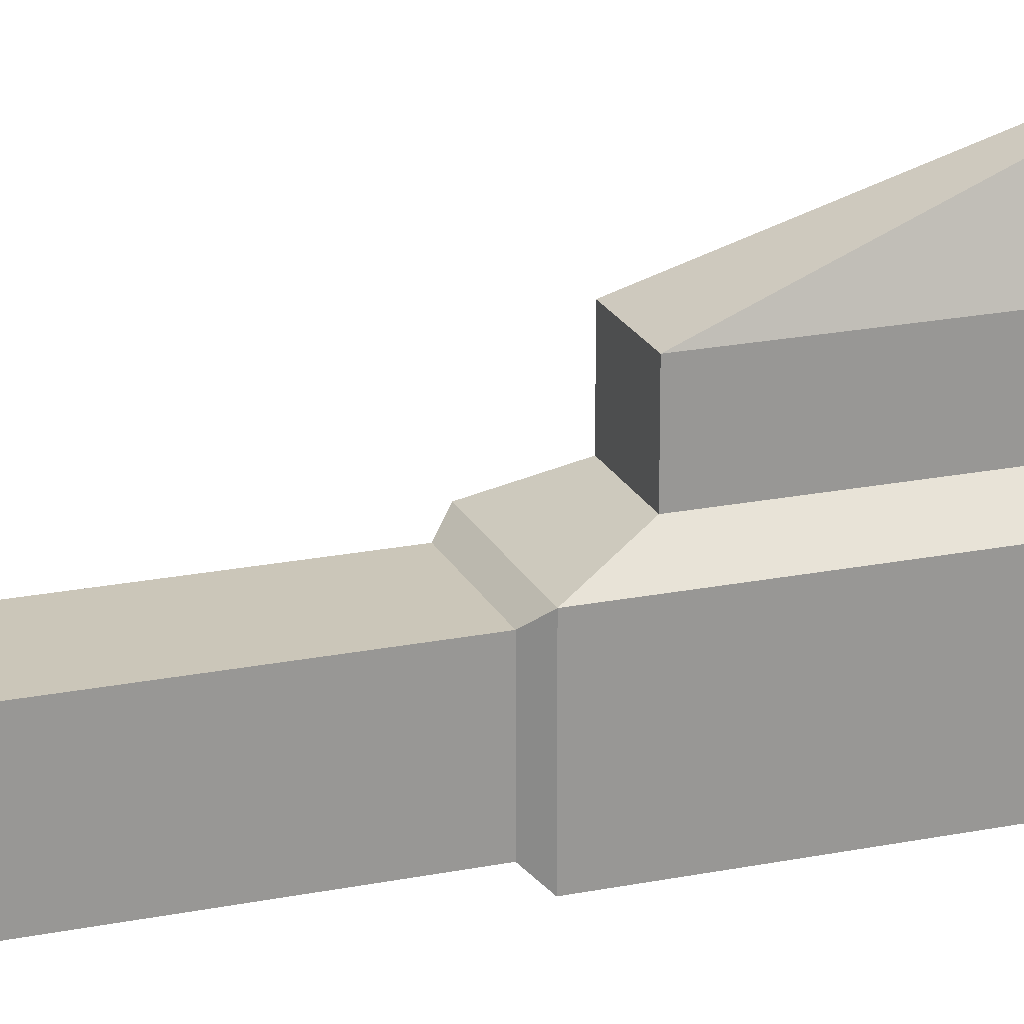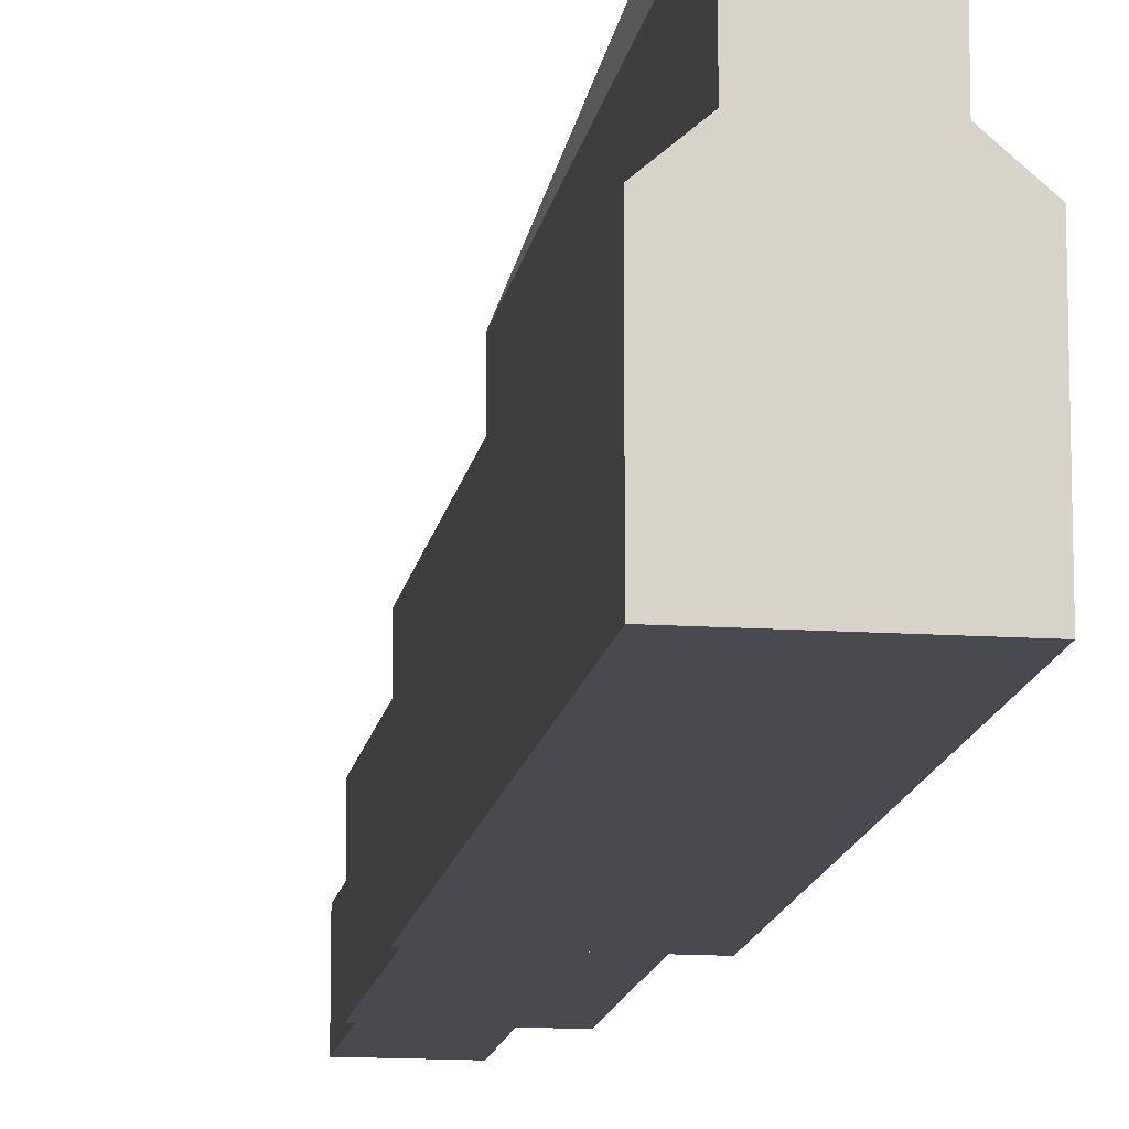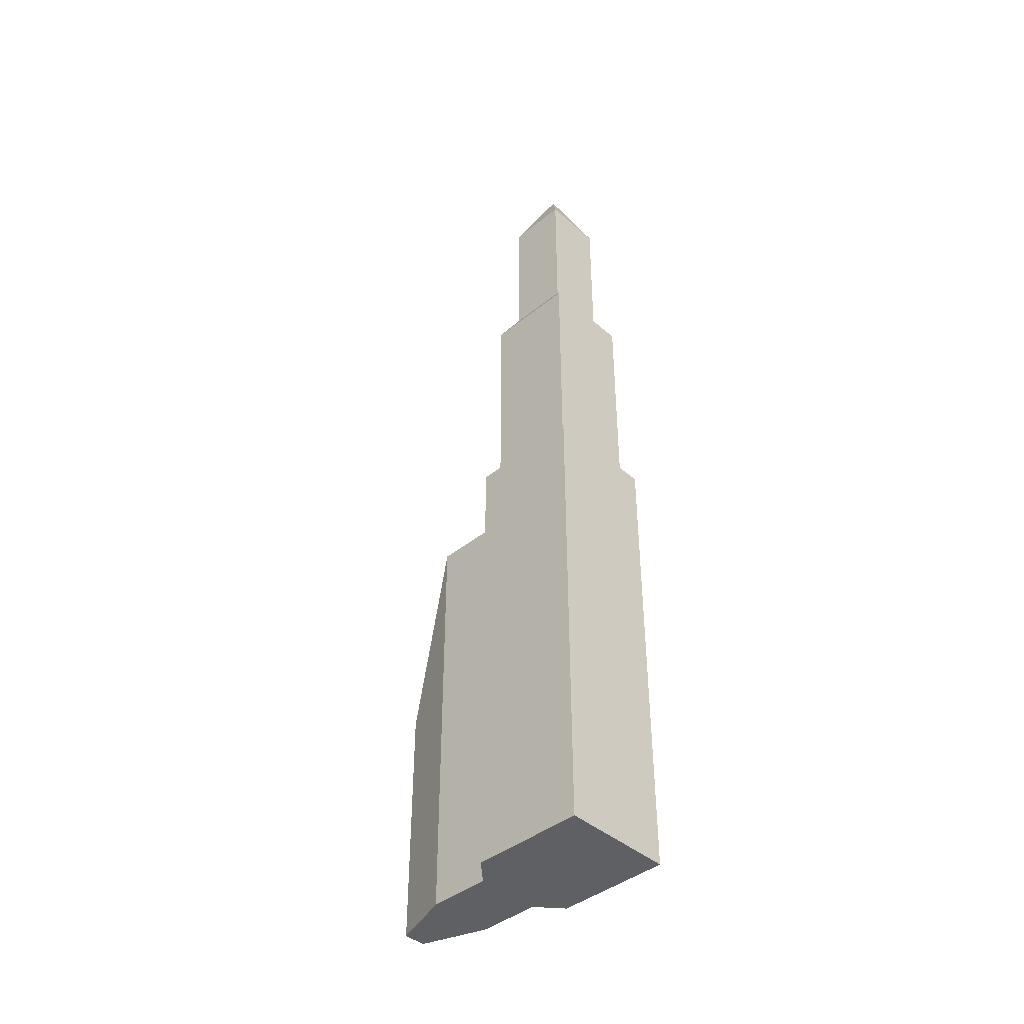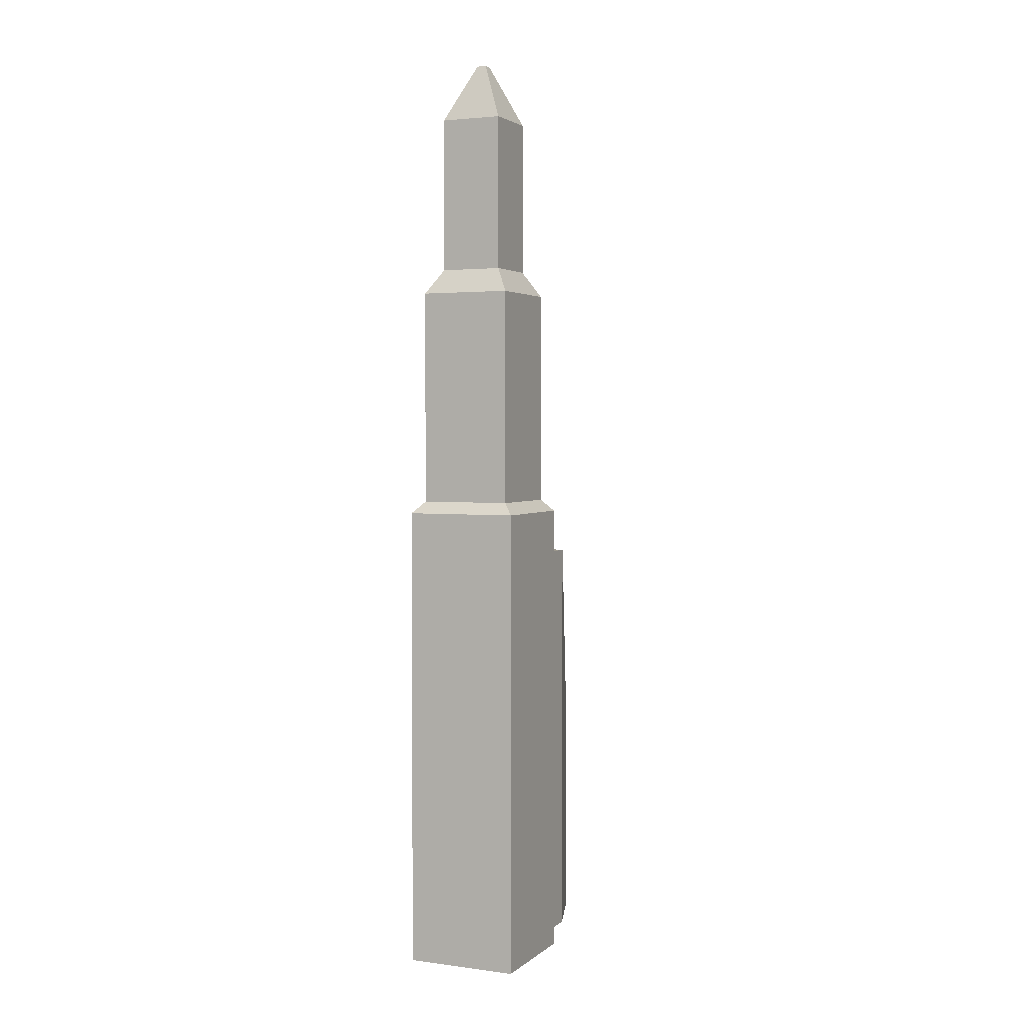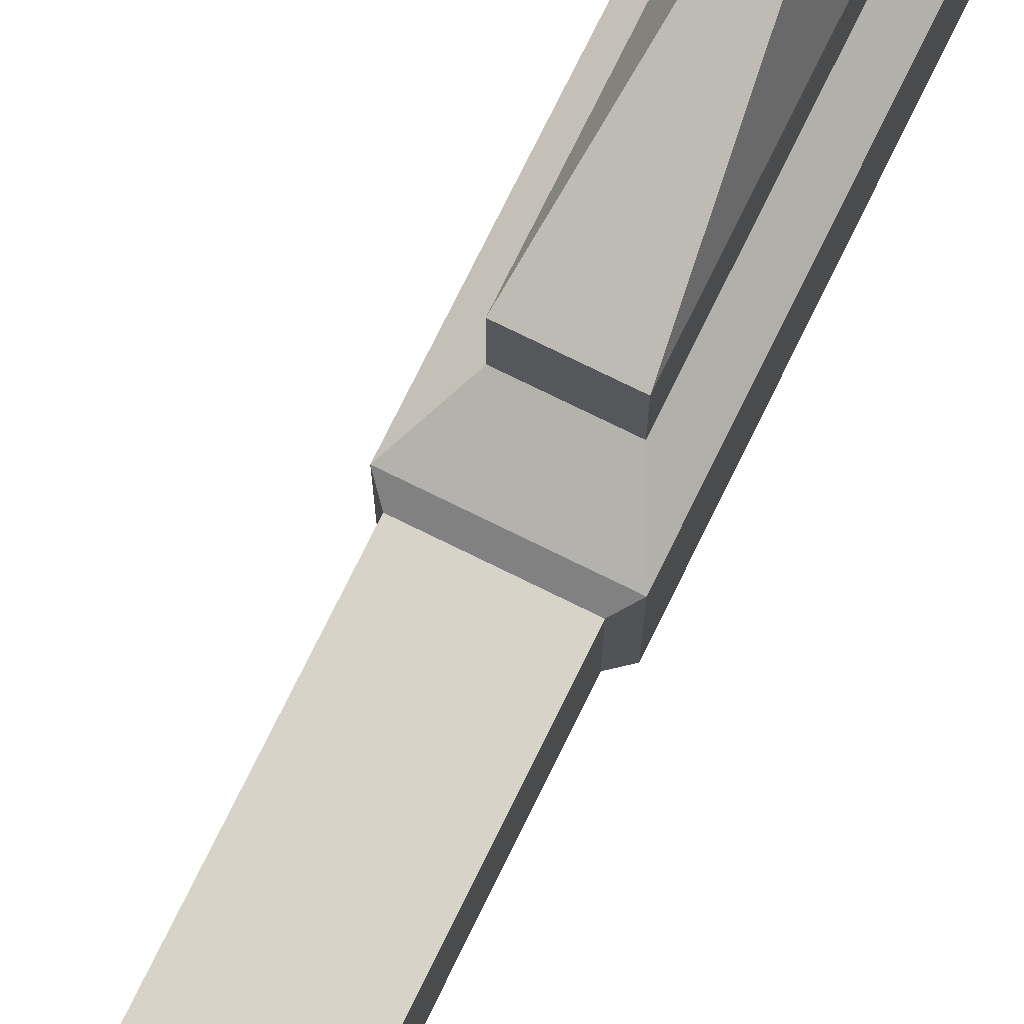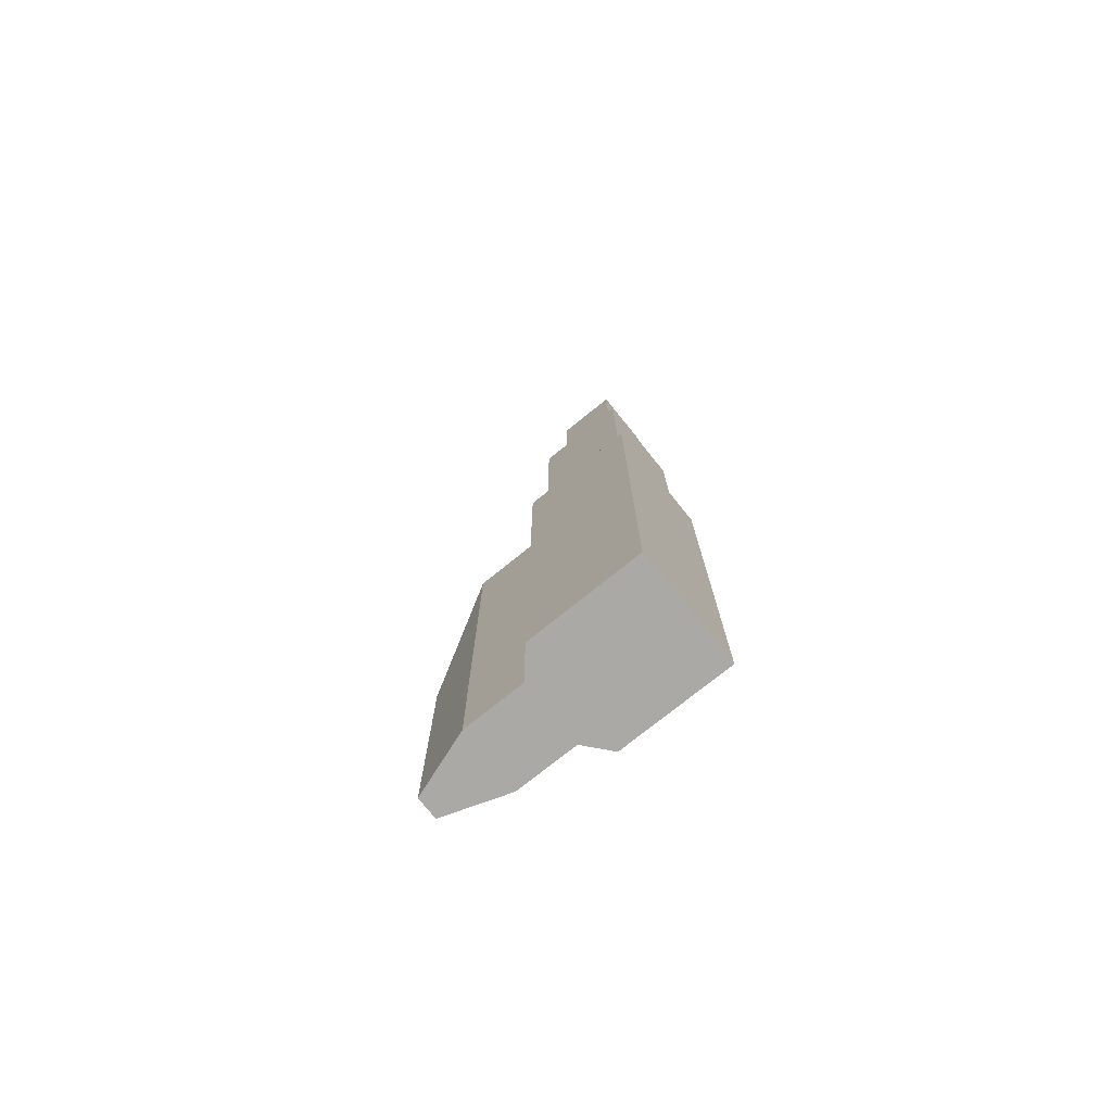
<metadata>
{"format":"obj","ext":"obj","renderer":"f3d","projection":"perspective","resolution":1024,"background":"white","views":[{"elev":21.0,"azim":-110.0,"up":"+Z"},{"elev":-13.6,"azim":-8.7,"up":"+Z"},{"elev":-42.1,"azim":134.0,"up":"+Y"},{"elev":2.8,"azim":-155.8,"up":"+Y"},{"elev":76.0,"azim":-153.8,"up":"+Z"},{"elev":-75.4,"azim":128.9,"up":"+Y"}]}
</metadata>
<code>
o Cube
v 6.013 -10.01 -6.453
v 6.013 -10.01 5.455
v -5.895 -10.01 5.455
v -5.895 -10.01 -6.453
v 6.013 39.57 -6.453
v 6.013 39.57 5.455
v -5.895 39.57 5.454
v -5.895 39.57 -6.453
v -4.741 40.82 4.301
v -4.741 40.82 -5.3
v 4.86 40.82 4.301
v 4.86 40.82 -5.3
v 4.86 63.52 4.301
v 4.86 63.52 -5.3
v -4.741 63.52 -5.3
v -4.741 63.52 4.301
v -3.196 66.13 2.724
v -3.196 66.13 -3.722
v 3.315 66.13 2.724
v 3.315 66.13 -3.722
v 3.315 82.36 2.724
v 3.315 82.36 -3.722
v -3.196 82.36 -3.722
v -3.196 82.36 2.724
v -0.4382 88.45 -0.001935
v -0.4382 88.45 -0.997
v 0.5568 88.45 -0.001935
v 0.5568 88.45 -0.997
v 3.47 34.51 7.64
v -3.352 34.51 7.64
v -3.352 -10.01 7.64
v 3.47 -10.01 7.64
v -3.352 -10.01 14.1
v 3.47 -10.01 14.1
v 3.47 34.51 14.1
v -3.352 34.51 14.1
v -1.1 15.58 20.68
v 1.218 15.58 20.68
v -1.1 -10.01 20.68
v 1.218 -10.01 20.68
f 1 2 3
f 1 3 4
f 1 5 6
f 1 6 2
f 3 7 8
f 3 8 4
f 5 1 4
f 5 4 8
f 8 7 9
f 8 9 10
f 7 6 11
f 7 11 9
f 5 8 10
f 5 10 12
f 6 5 12
f 6 12 11
f 11 12 14
f 11 14 13
f 12 10 15
f 12 15 14
f 9 11 13
f 9 13 16
f 10 9 16
f 10 16 15
f 15 16 17
f 15 17 18
f 16 13 19
f 16 19 17
f 14 15 18
f 14 18 20
f 13 14 20
f 13 20 19
f 19 20 22
f 19 22 21
f 20 18 23
f 20 23 22
f 17 19 21
f 17 21 24
f 18 17 24
f 18 24 23
f 23 24 25
f 23 25 26
f 24 21 27
f 24 27 25
f 22 23 26
f 22 26 28
f 21 22 28
f 21 28 27
f 28 26 25
f 28 25 27
f 6 7 30
f 6 30 29
f 7 3 31
f 7 31 30
f 2 6 29
f 2 29 32
f 3 2 32
f 3 32 31
f 31 32 34
f 31 34 33
f 32 29 35
f 32 35 34
f 30 31 33
f 30 33 36
f 29 30 36
f 29 36 35
f 35 36 37
f 35 37 38
f 36 33 39
f 36 39 37
f 34 35 38
f 34 38 40
f 33 34 40
f 33 40 39
f 40 38 37
f 40 37 39

</code>
